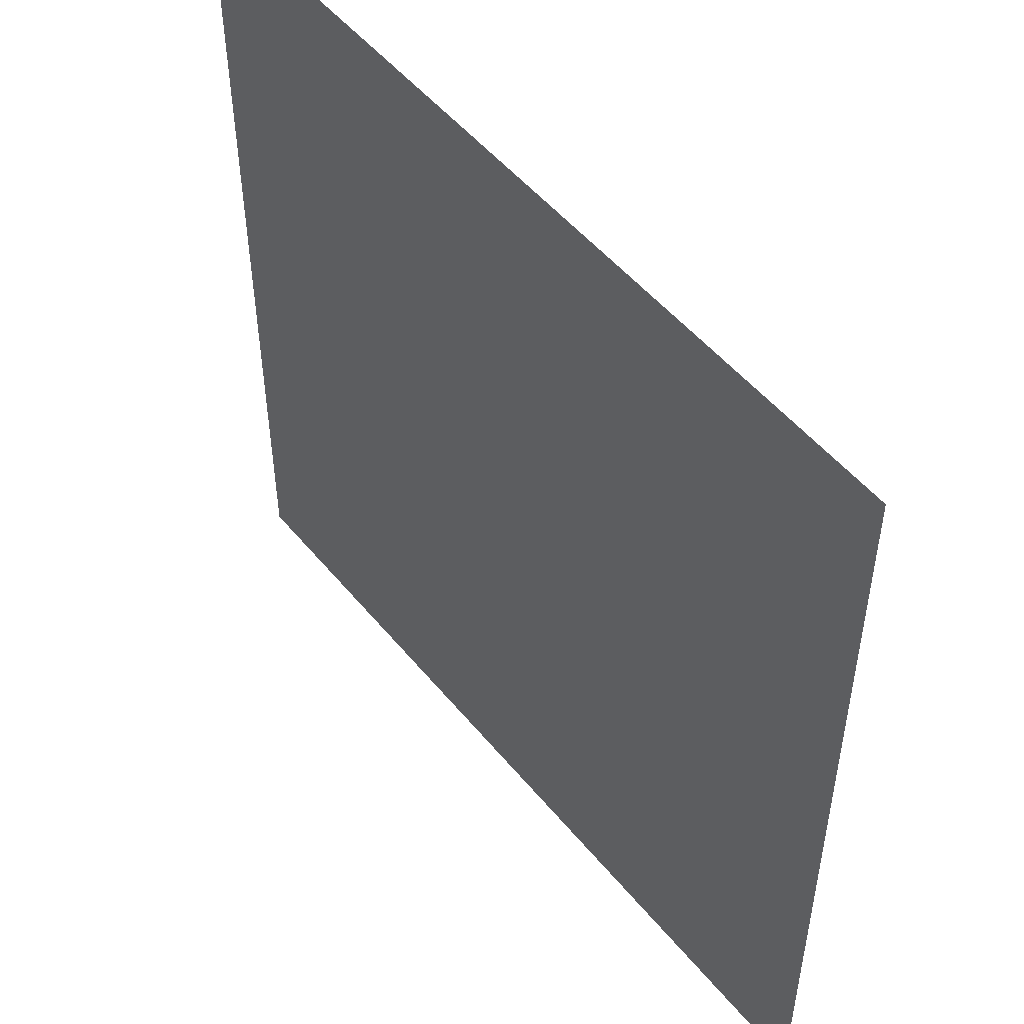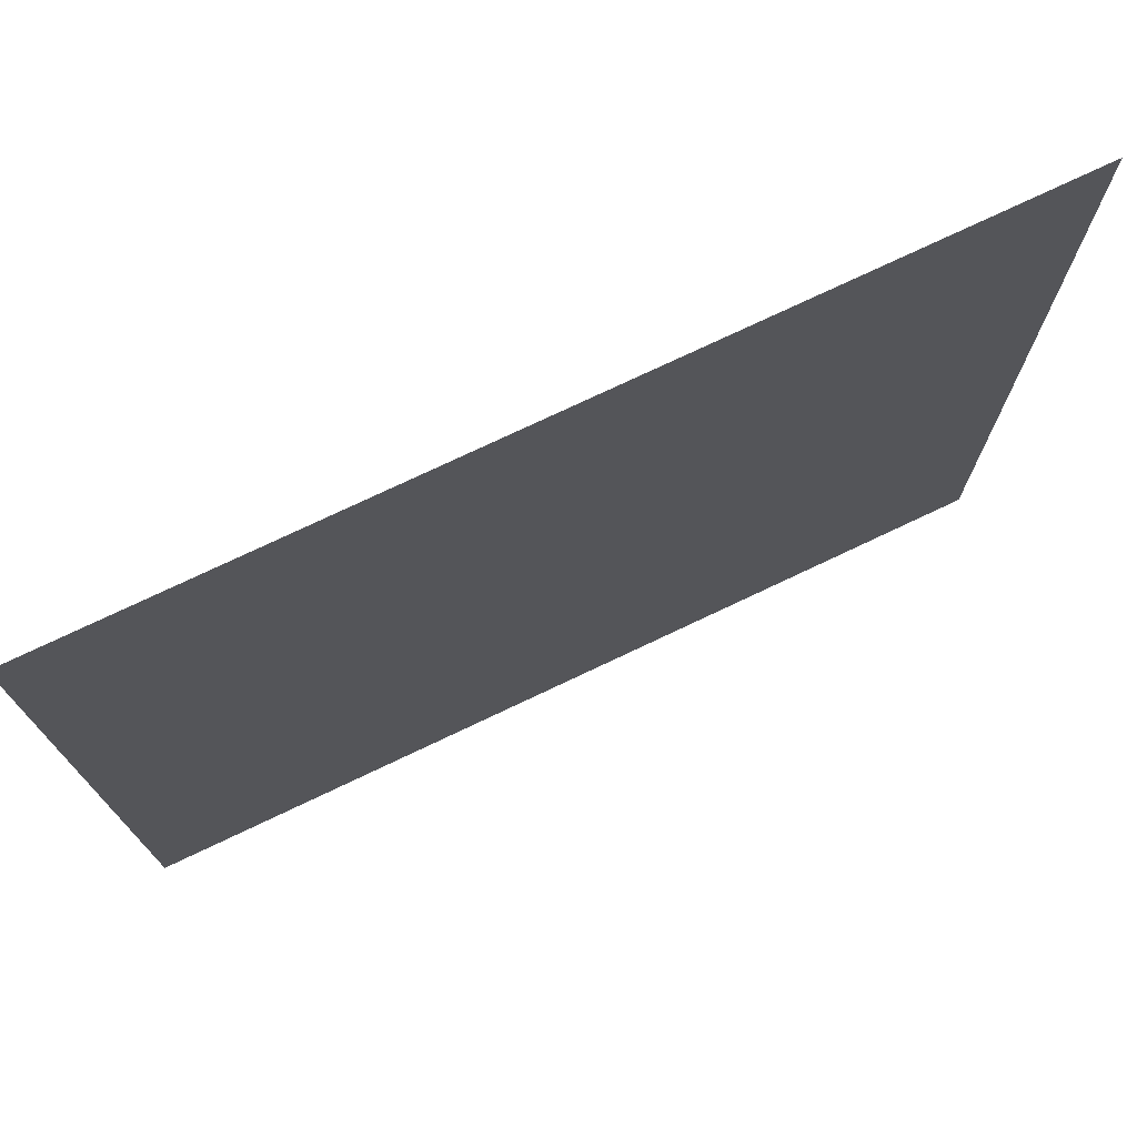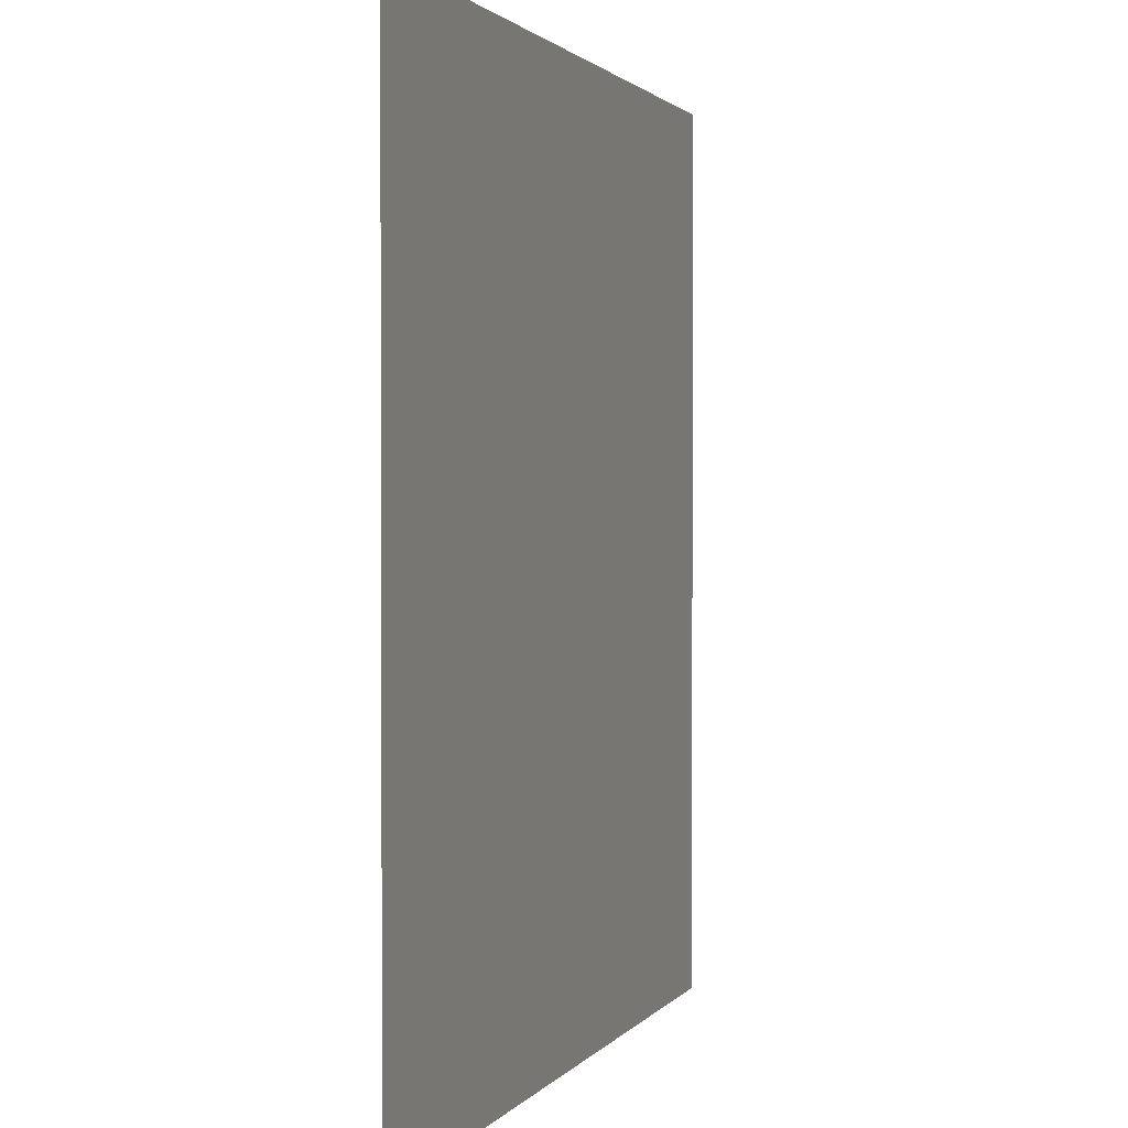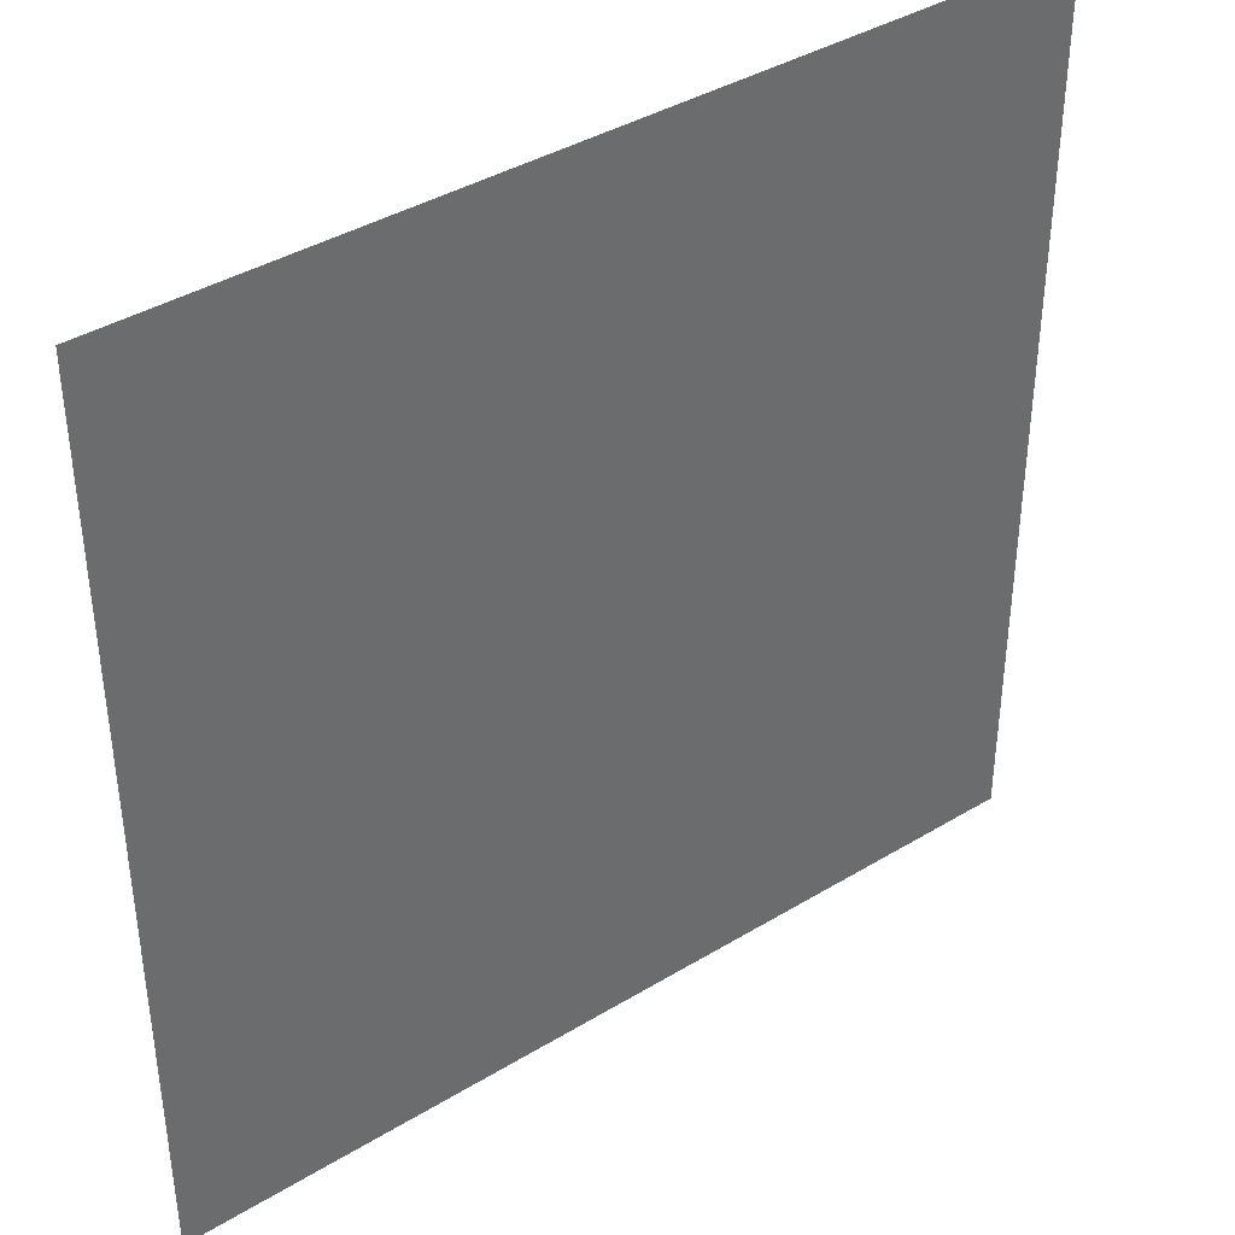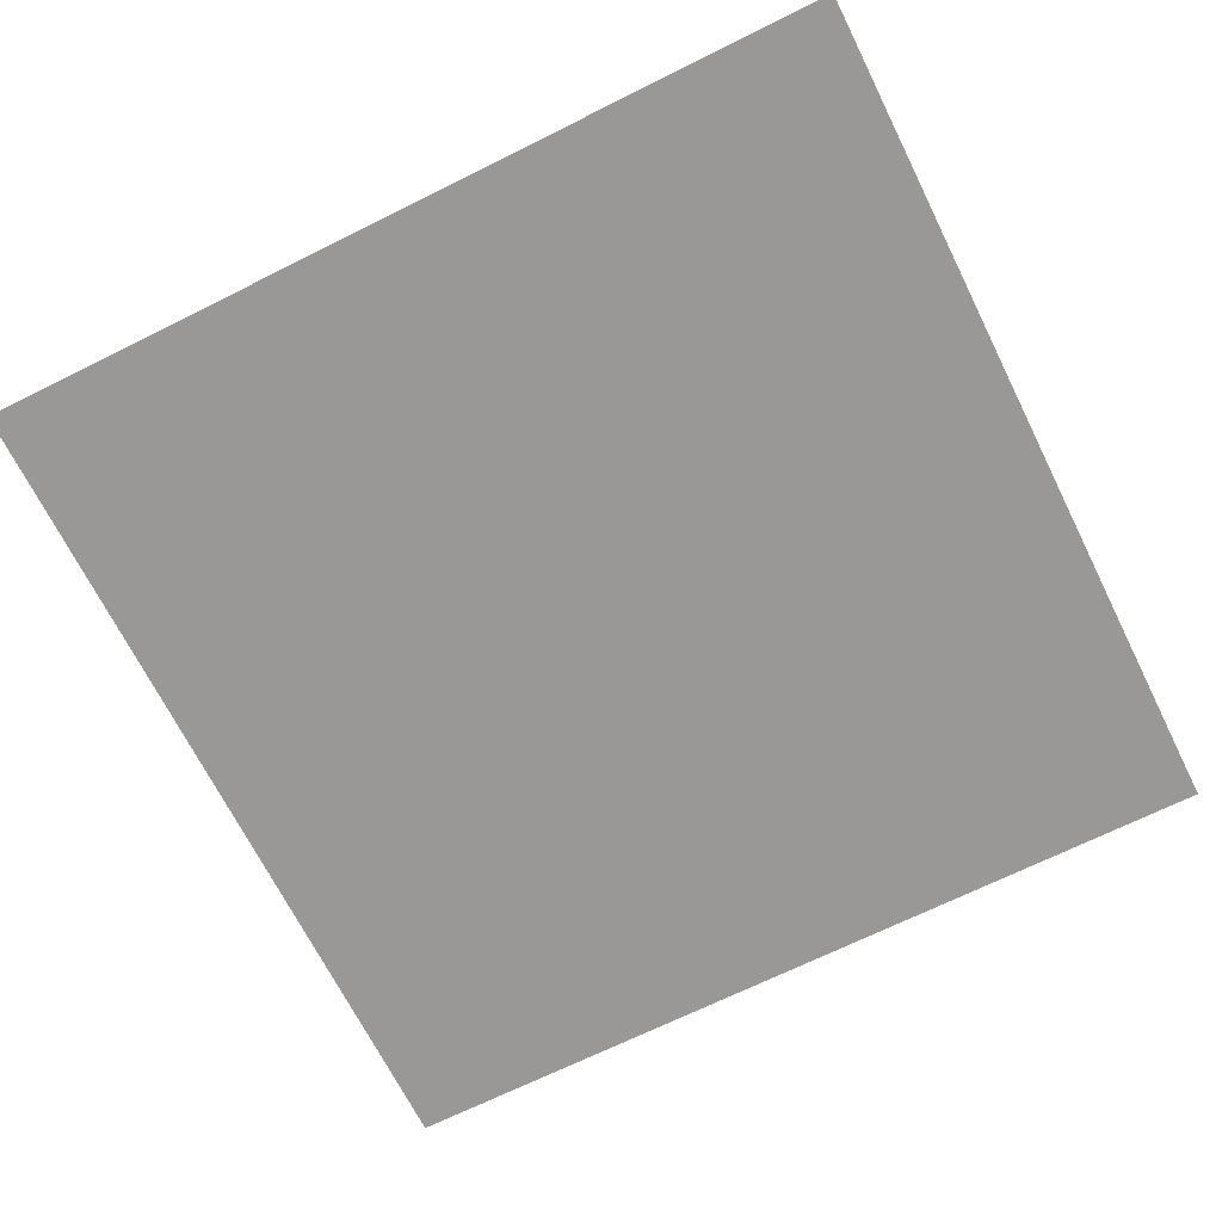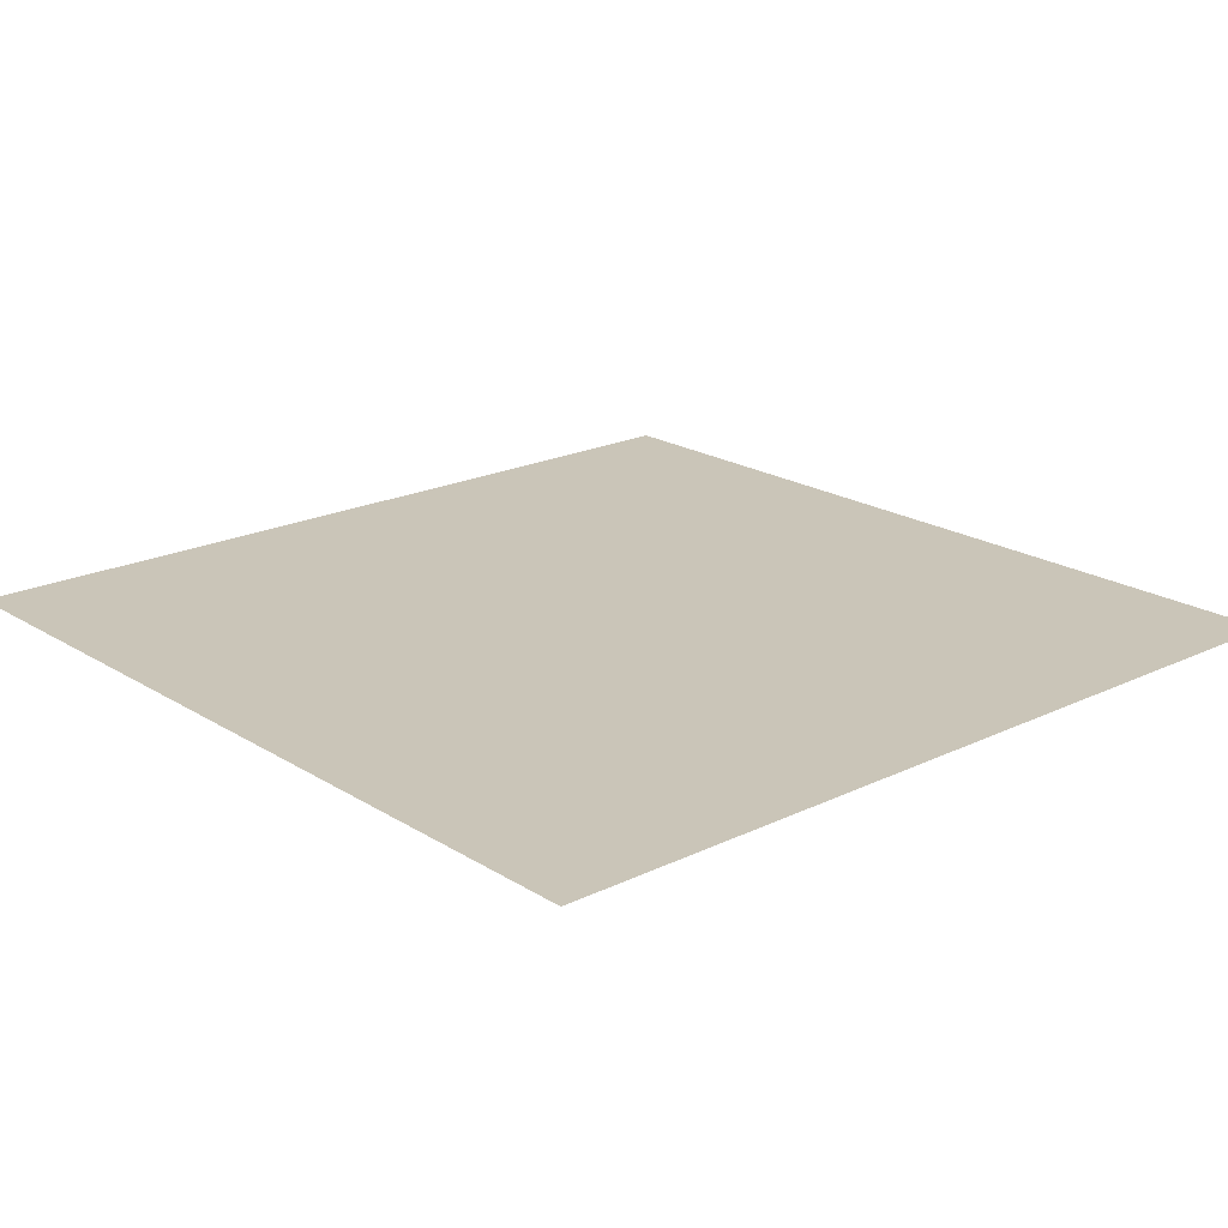
<metadata>
{"format":"obj","ext":"obj","renderer":"f3d","projection":"perspective","resolution":1024,"background":"white","views":[{"elev":51.2,"azim":-128.0,"up":"+Z"},{"elev":75.2,"azim":-25.4,"up":"+Z"},{"elev":1.5,"azim":107.1,"up":"+Z"},{"elev":39.6,"azim":-37.0,"up":"+Z"},{"elev":-68.7,"azim":26.5,"up":"+Y"},{"elev":20.3,"azim":-131.4,"up":"+Y"}]}
</metadata>
<code>
g Sequin
v -0.66 -1.18e-08 -0.66
v -0.66 -1.18e-08 0.66
v 0.66 -1.18e-08 0.66
v 0.66 -1.18e-08 -0.66
v -0.66 0 -0.66
v 0.66 0 -0.66
v 0.66 0 0.66
v -0.66 0 0.66
g Sequin_0
f 3 2 1
f 4 3 1
f 7 6 5
f 8 7 5

</code>
